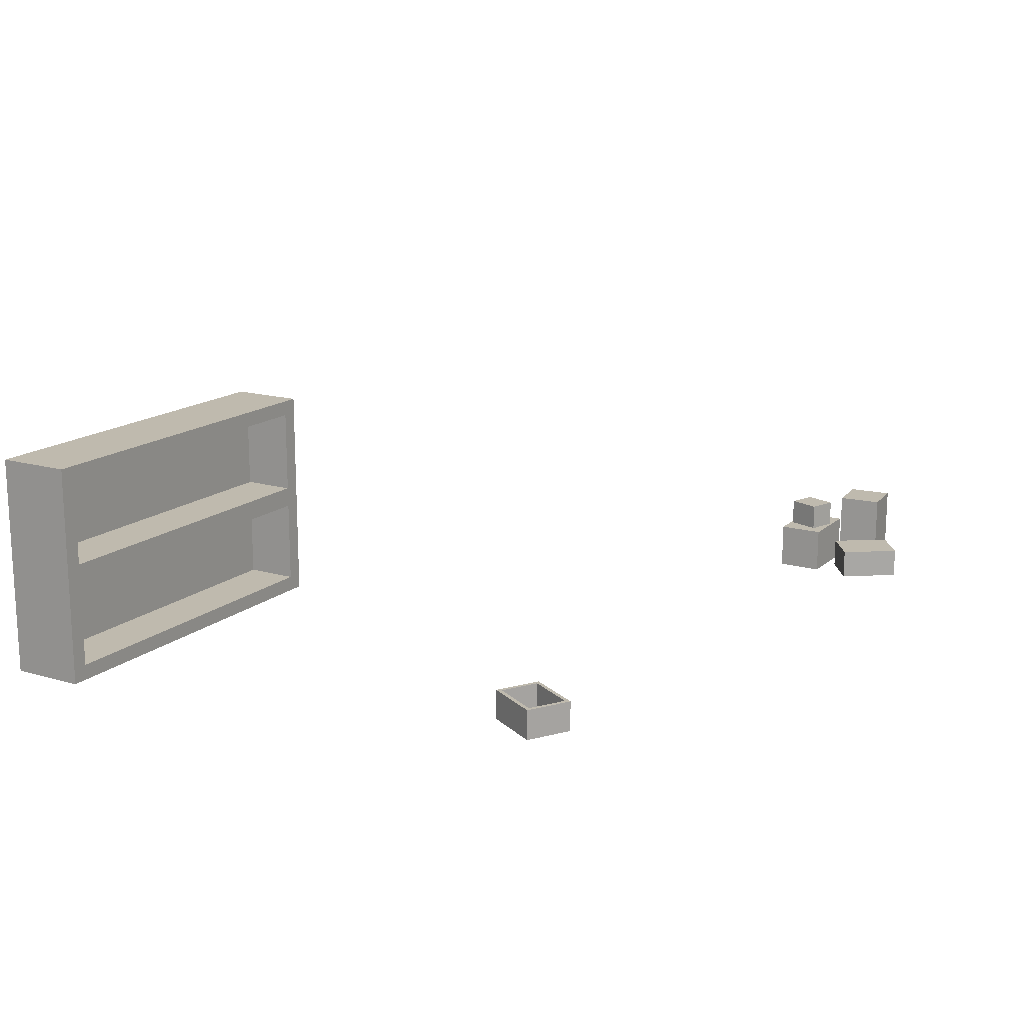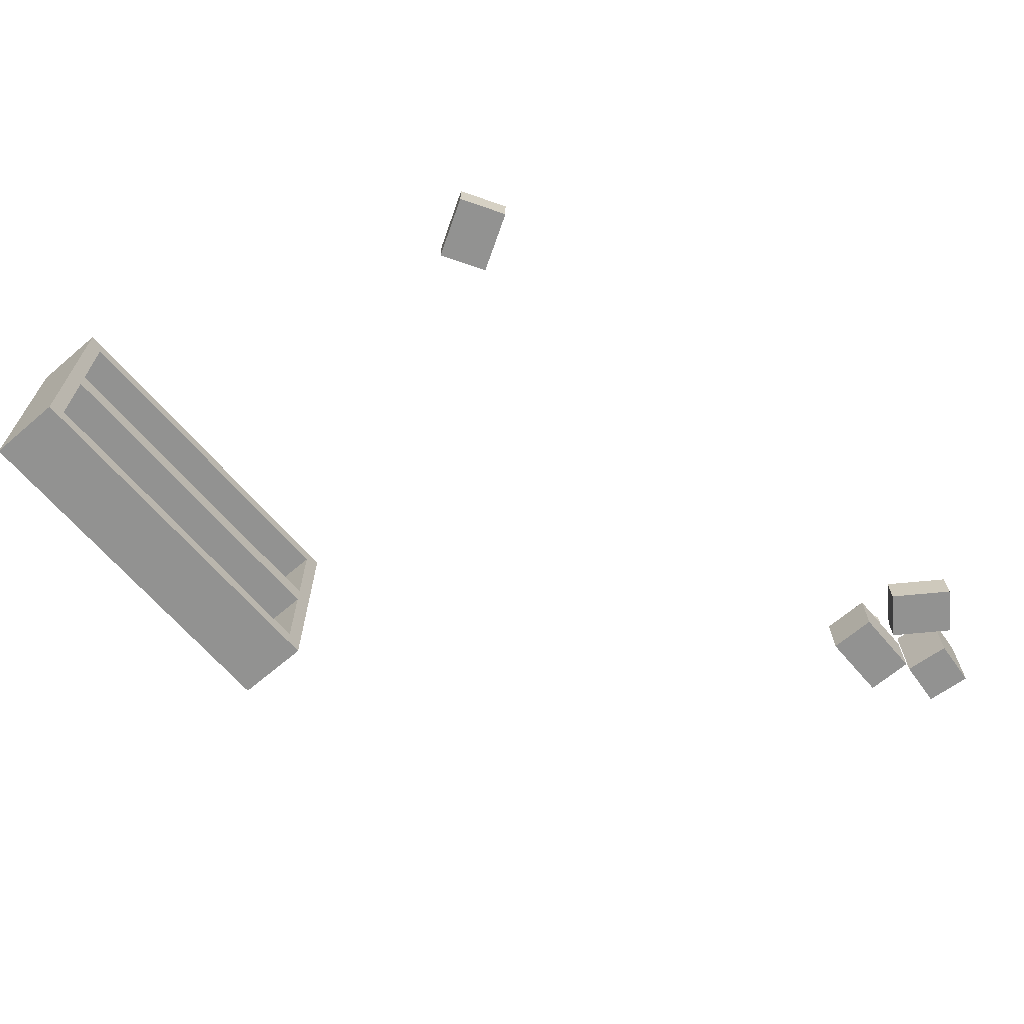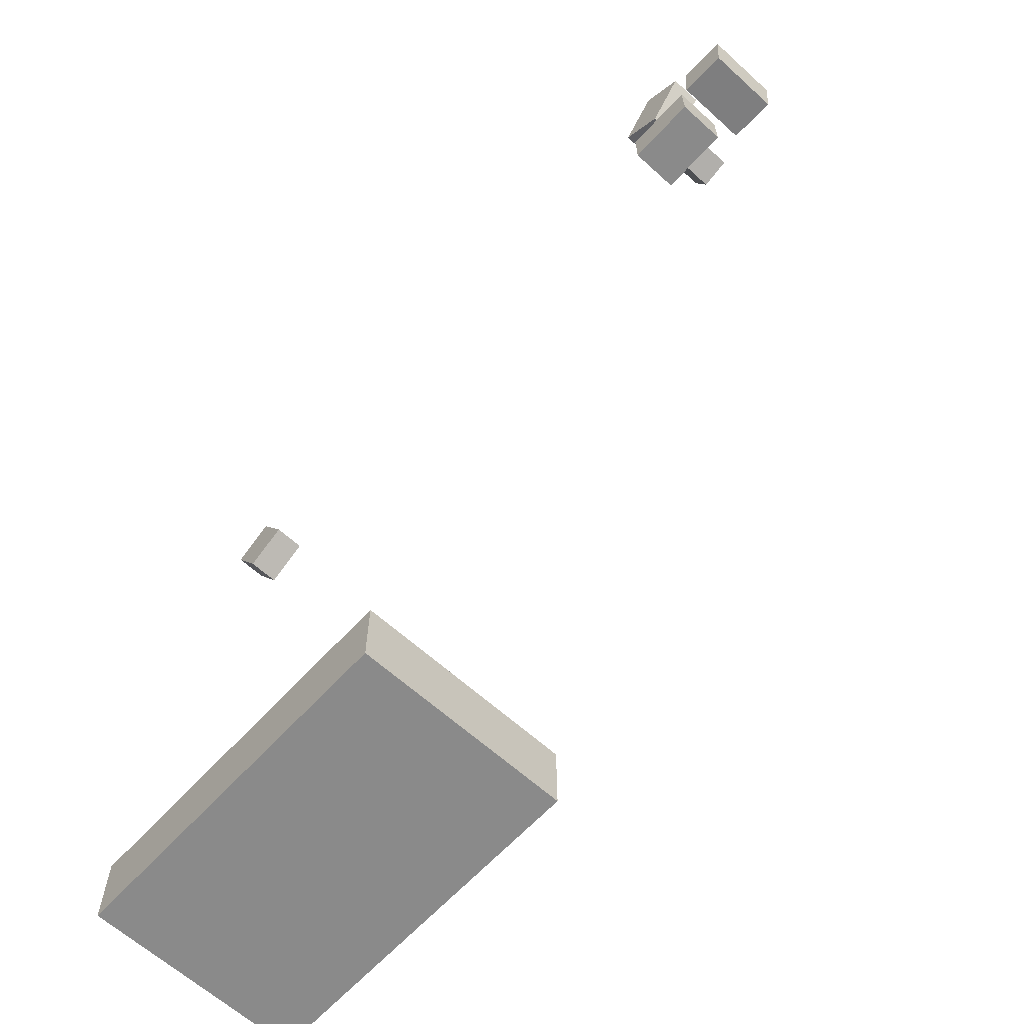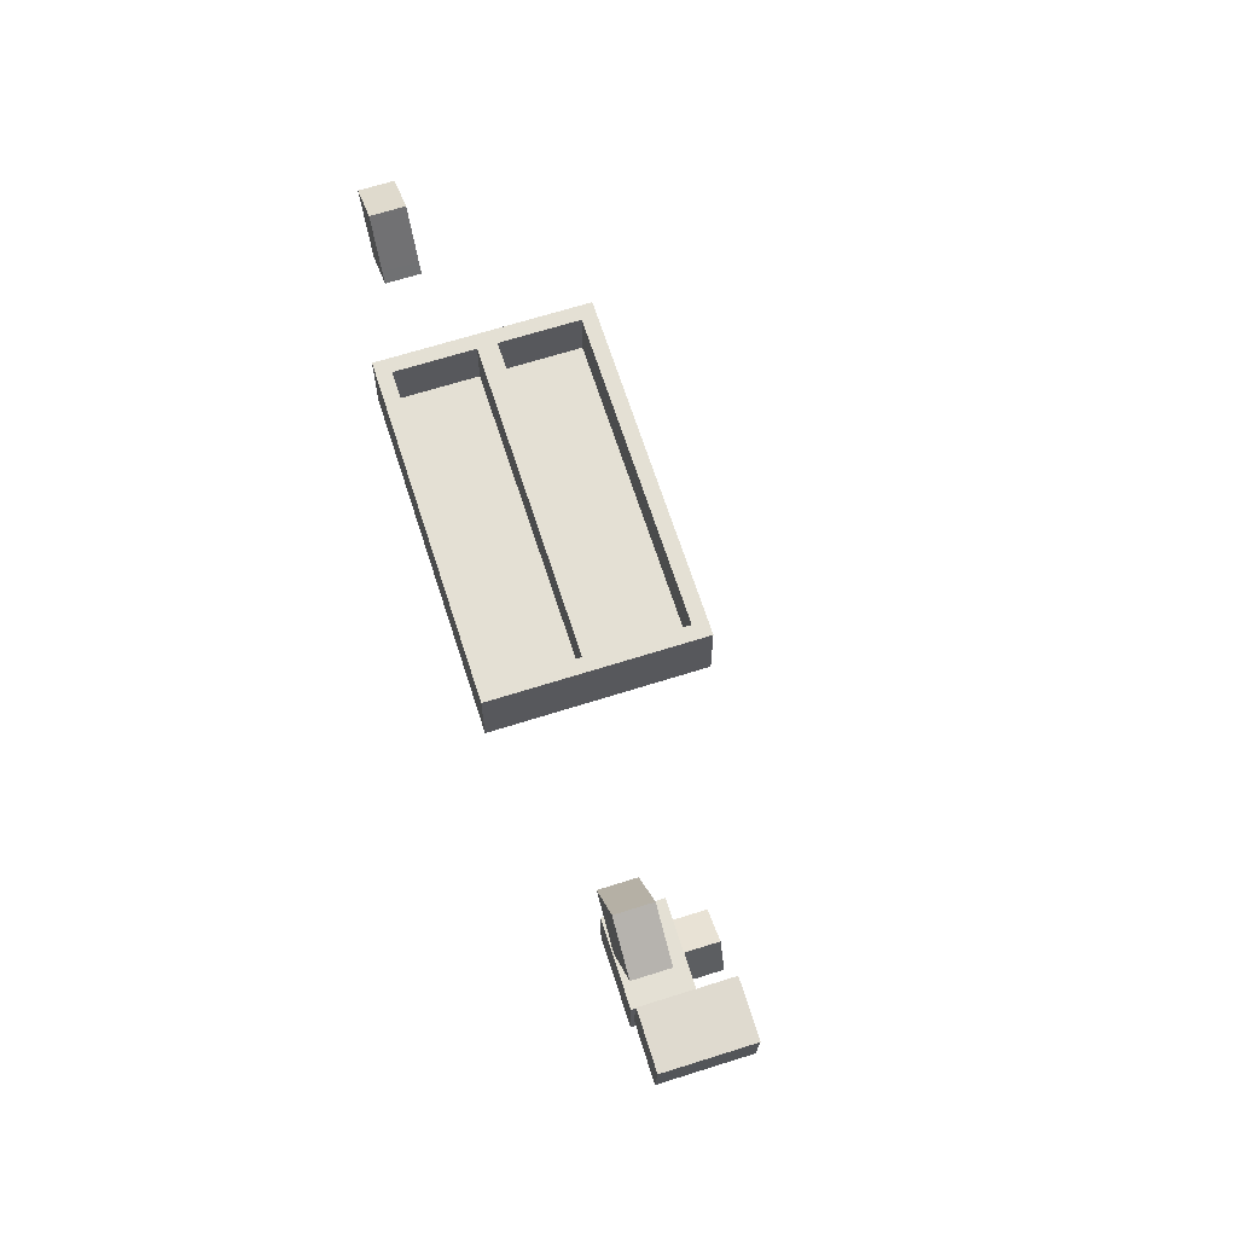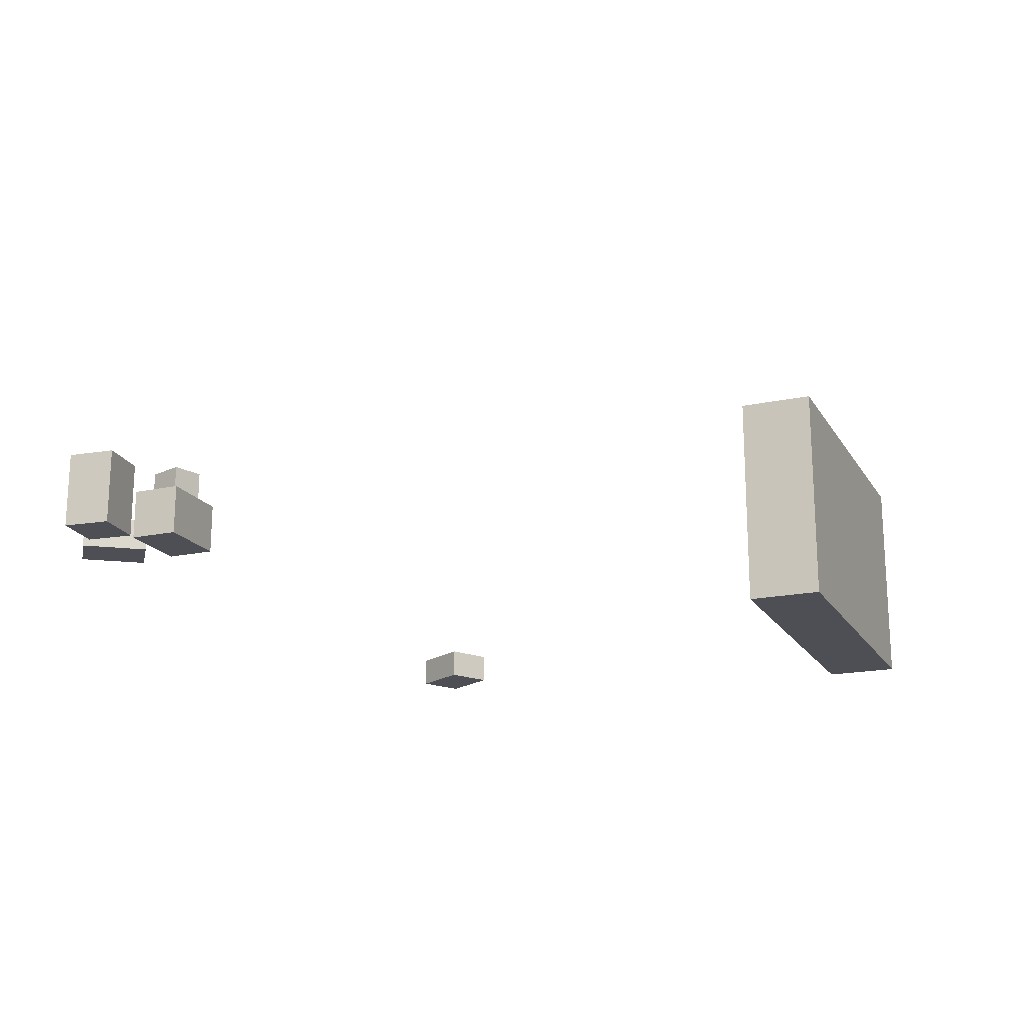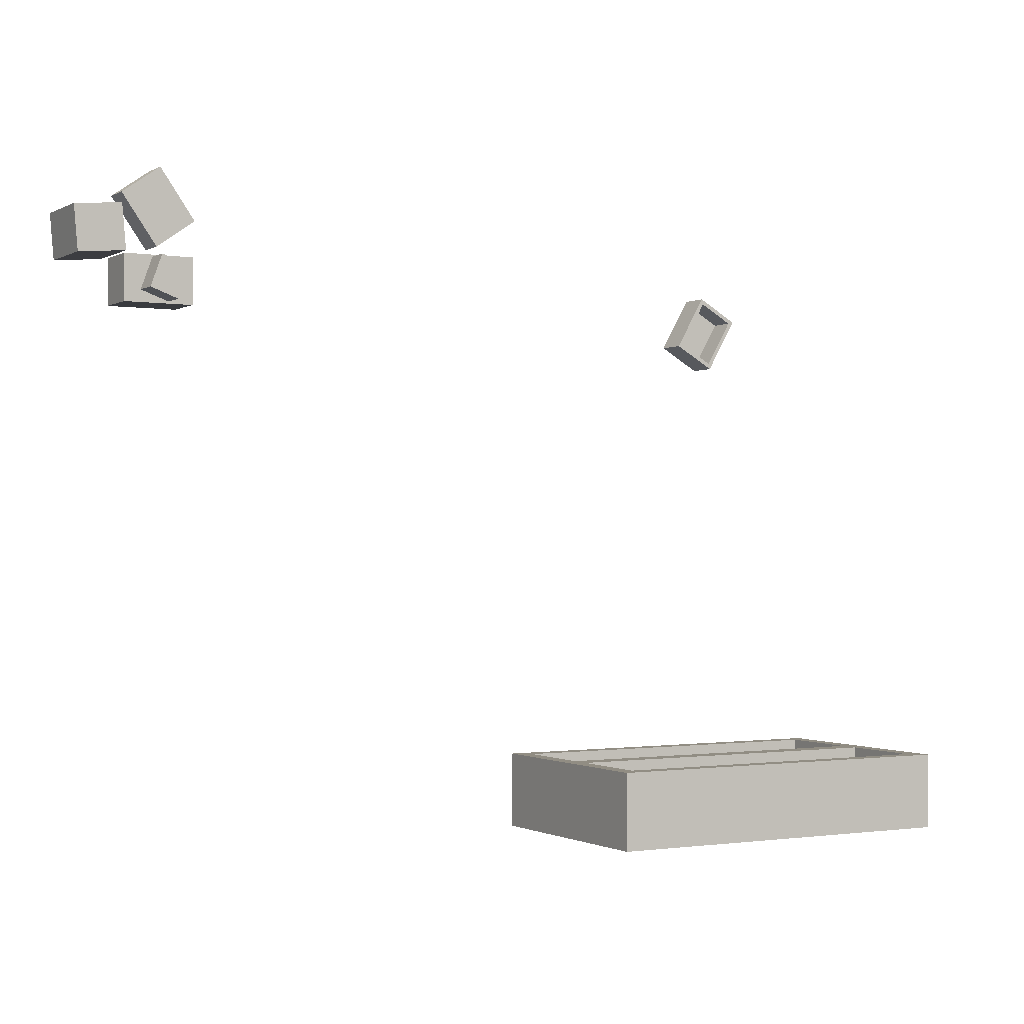
<metadata>
{"format":"obj","ext":"obj","renderer":"f3d","projection":"perspective","resolution":1024,"background":"white","views":[{"elev":15.8,"azim":-59.0,"up":"+Y"},{"elev":-66.2,"azim":-49.4,"up":"+Y"},{"elev":-63.6,"azim":47.6,"up":"+Z"},{"elev":66.2,"azim":72.3,"up":"+Z"},{"elev":-18.4,"azim":112.4,"up":"+Y"},{"elev":-0.9,"azim":150.5,"up":"+Z"}]}
</metadata>
<code>
v  27.04 0 -24.16
v  1.429 0 20.21
v  -32.88 0 0.402
v  -7.266 0 -43.96
v  22.43 3.538 -22.92
v  -6.029 3.538 -39.35
v  -28.27 3.538 -0.8342
v  0.1927 3.538 15.6
v  -7.266 25.29 -43.96
v  27.04 25.29 -24.16
v  -32.88 25.29 0.402
v  1.429 25.29 20.21
v  -6.029 25.29 -39.35
v  22.43 25.29 -22.92
v  -28.27 25.29 -0.8342
v  0.1927 25.29 15.6
g dobozok_b
f 1 2 3 4
f 5 6 7 8
f 1 4 9 10
f 4 3 11 9
f 3 2 12 11
f 2 1 10 12
f 10 9 13 14
f 9 11 15 13
f 11 12 16 15
f 12 10 14 16
f 14 13 6 5
f 13 15 7 6
f 15 16 8 7
f 16 14 5 8
v  -126.3 0.666 -391.6
v  -126.3 0.666 -455.4
v  188.7 0.666 -455.4
v  188.7 0.666 -391.6
v  -126.3 189.7 -391.6
v  188.7 189.7 -391.6
v  188.7 189.7 -455.4
v  -126.3 189.7 -455.4
v  188.7 98.46 -391.6
v  -126.3 98.46 -391.6
v  -126.3 91.91 -391.6
v  188.7 91.91 -391.6
v  188.7 98.46 -455.4
v  188.7 91.91 -455.4
v  -126.3 98.46 -455.4
v  -126.3 91.91 -455.4
v  175.4 176.4 -437.7
v  -113 176.4 -437.7
v  -113 103.9 -437.7
v  175.4 103.9 -437.7
v  -113 13.99 -437.7
v  175.4 13.99 -437.7
v  175.4 86.45 -437.7
v  -113 86.45 -437.7
v  -113 176.4 -391.6
v  175.4 176.4 -391.6
v  -113 103.9 -391.6
v  175.4 103.9 -391.6
v  175.4 13.99 -391.6
v  -113 13.99 -391.6
v  175.4 86.45 -391.6
v  -113 86.45 -391.6
g barszekreny
f 17 18 19 20
f 21 22 23 24
f 25 26 27 28
f 29 25 28 30
f 31 29 30 32
f 26 31 32 27
f 33 34 35 36
f 37 38 39 40
f 23 22 25 29
f 20 19 30 28
f 24 23 29 31
f 19 18 32 30
f 21 24 31 26
f 18 17 27 32
f 22 21 41 42
f 21 26 43 41
f 26 25 44 43
f 25 22 42 44
f 17 20 45 46
f 20 28 47 45
f 28 27 48 47
f 27 17 46 48
f 42 41 34 33
f 41 43 35 34
f 43 44 36 35
f 44 42 33 36
f 46 45 38 37
f 45 47 39 38
f 47 48 40 39
f 48 46 37 40
v  571.7 0 60.46
v  568.5 0 23.27
v  607.4 0 19.87
v  610.6 0 57.06
v  571.7 60.23 60.46
v  610.6 60.23 57.06
v  607.4 60.23 19.87
v  568.5 60.23 23.27
v  505.2 0 24.19
v  505.2 0 -14.11
v  562.7 0 -14.11
v  562.7 0 24.19
v  505.2 39.54 24.19
v  562.7 39.54 24.19
v  562.7 39.54 -14.11
v  505.2 39.54 -14.11
v  516.2 39.54 14.04
v  525.9 39.54 -12.43
v  549 39.54 -4.012
v  539.3 39.54 22.46
v  516.2 62.02 14.04
v  539.3 62.02 22.46
v  549 62.02 -4.012
v  525.9 62.02 -12.43
v  527.6 0 97.59
v  498.2 0 55.62
v  530.7 0 32.9
v  560 0 74.86
v  527.6 25.29 97.59
v  560 25.29 74.86
v  530.7 25.29 32.9
v  498.2 25.29 55.62
g dobozok_a
f 49 50 51 52
f 53 54 55 56
f 49 52 54 53
f 52 51 55 54
f 51 50 56 55
f 50 49 53 56
f 57 58 59 60
f 61 62 63 64
f 57 60 62 61
f 60 59 63 62
f 59 58 64 63
f 58 57 61 64
f 65 66 67 68
f 69 70 71 72
f 65 68 70 69
f 68 67 71 70
f 67 66 72 71
f 66 65 69 72
f 73 74 75 76
f 77 78 79 80
f 73 76 78 77
f 76 75 79 78
f 75 74 80 79
f 74 73 77 80

</code>
